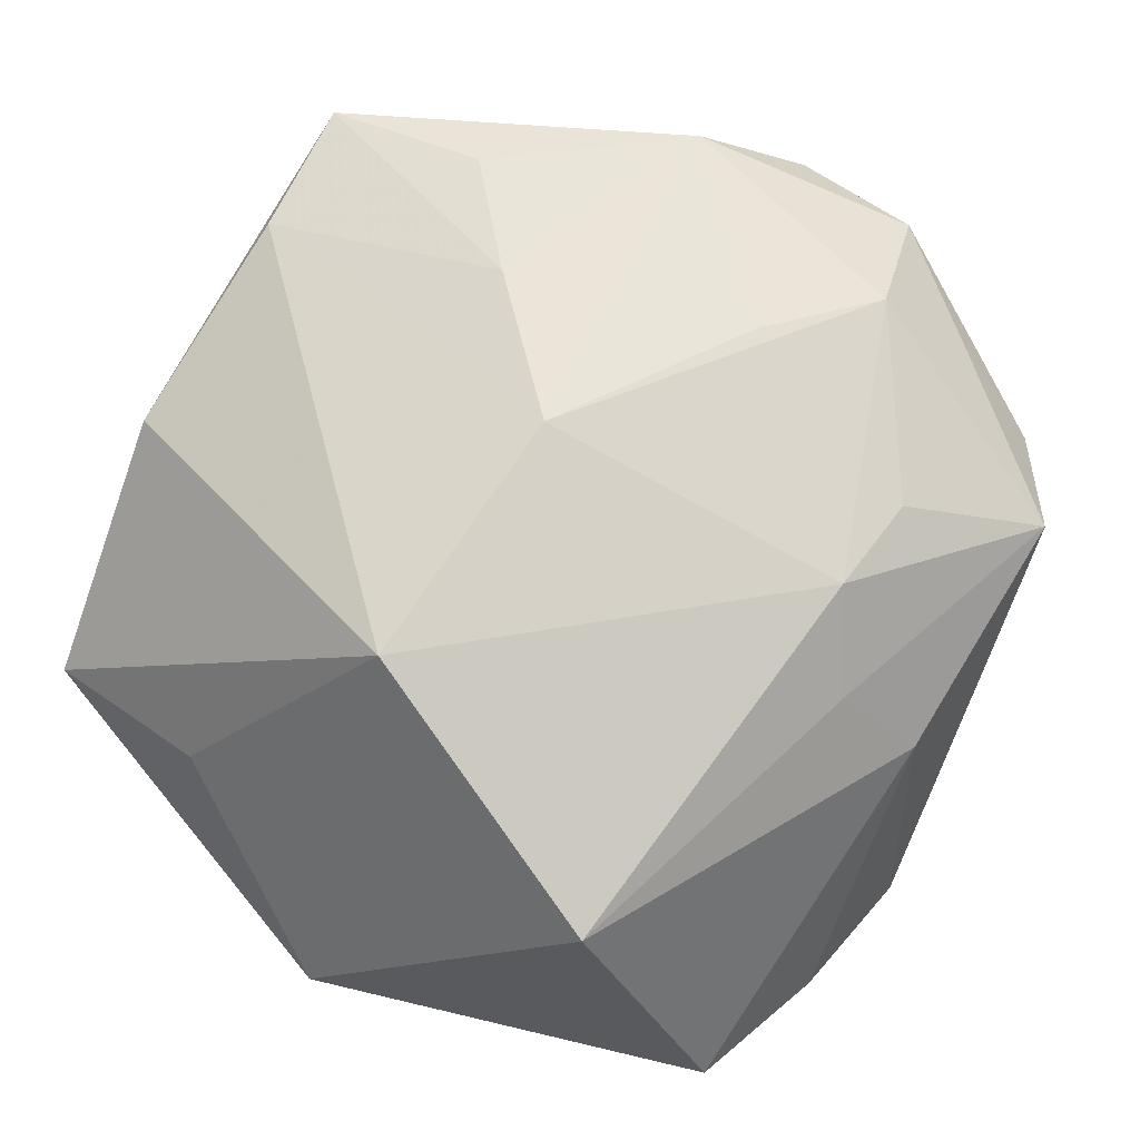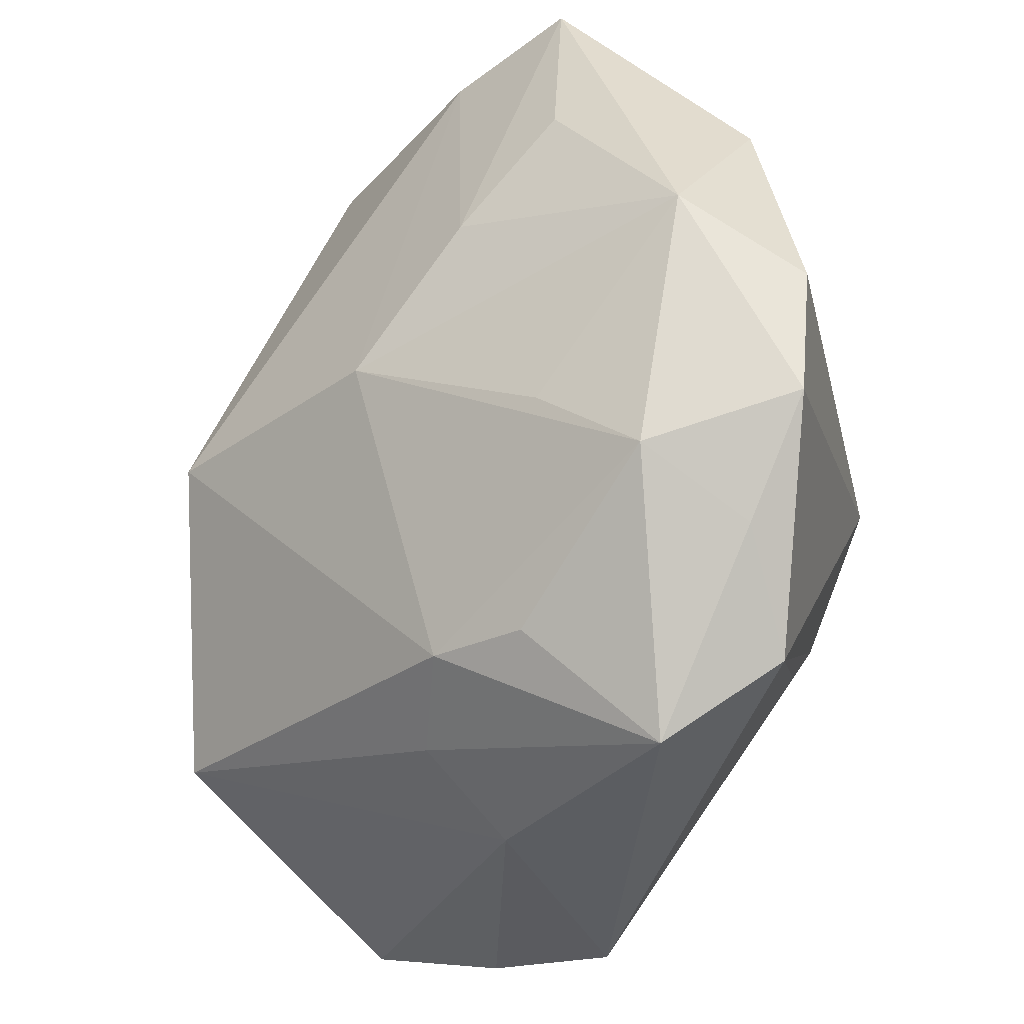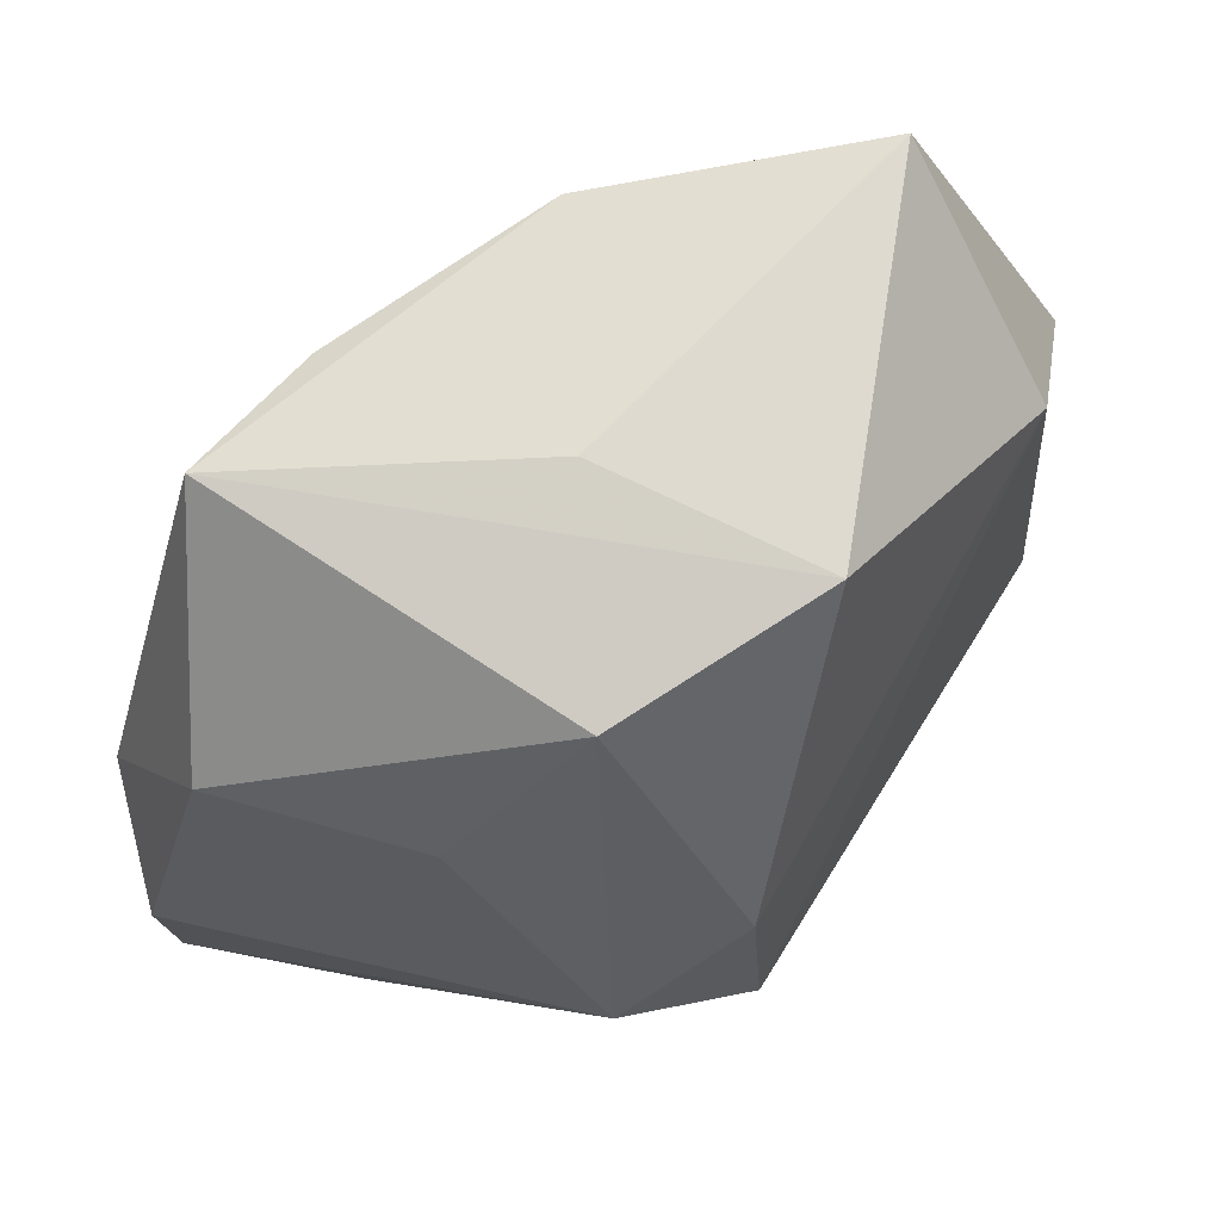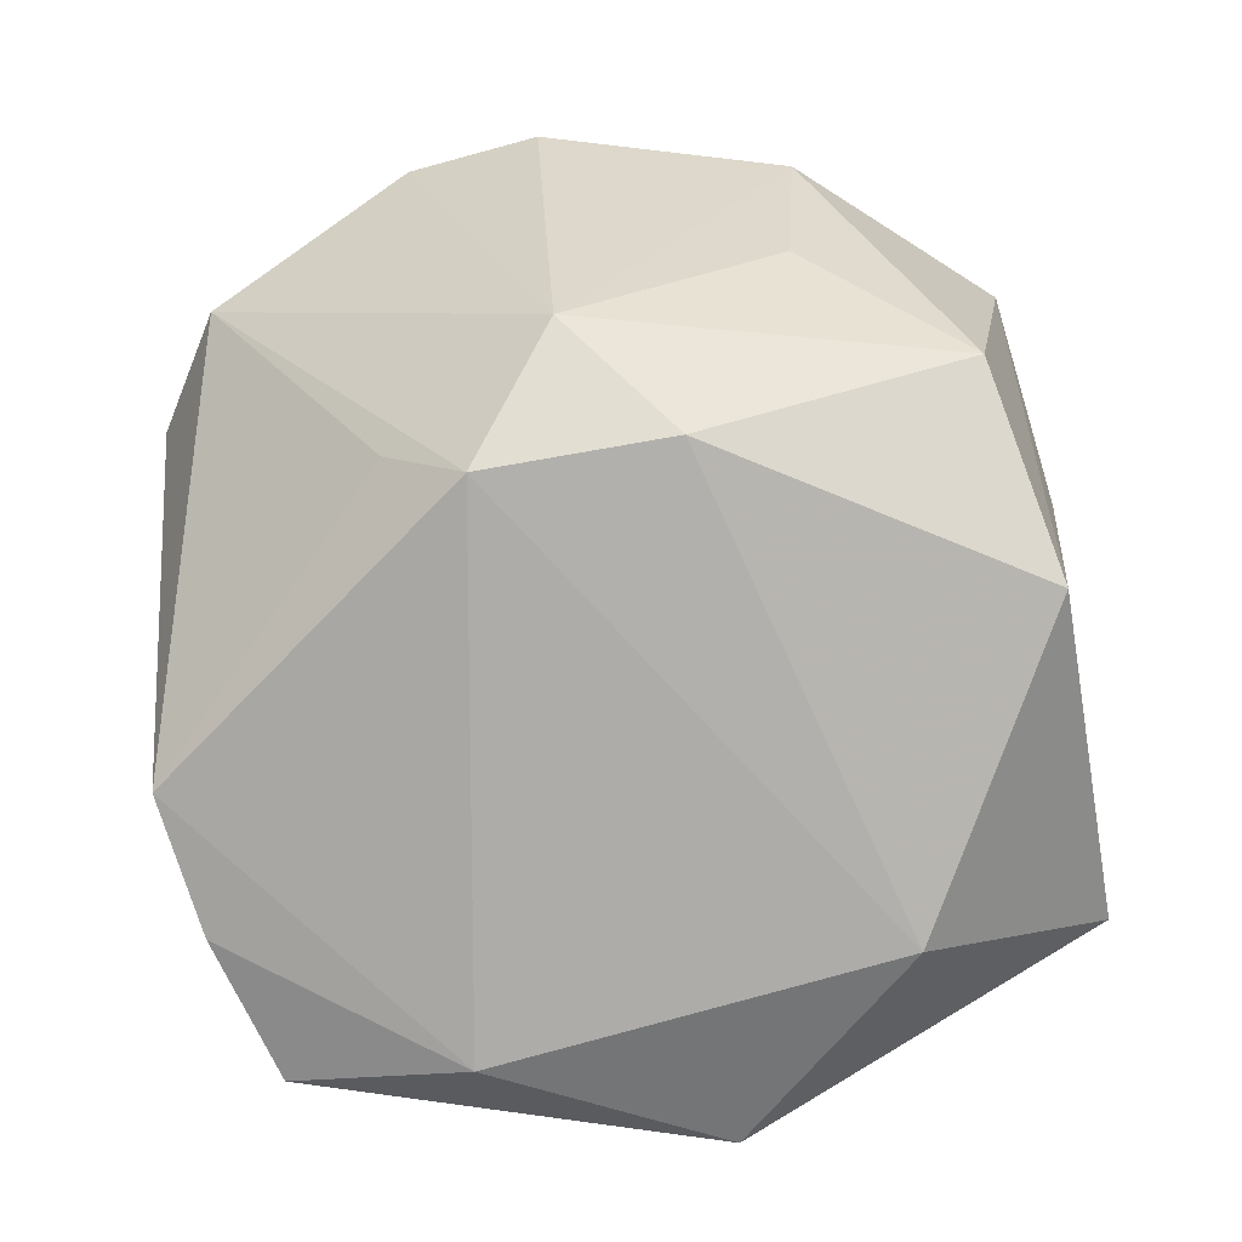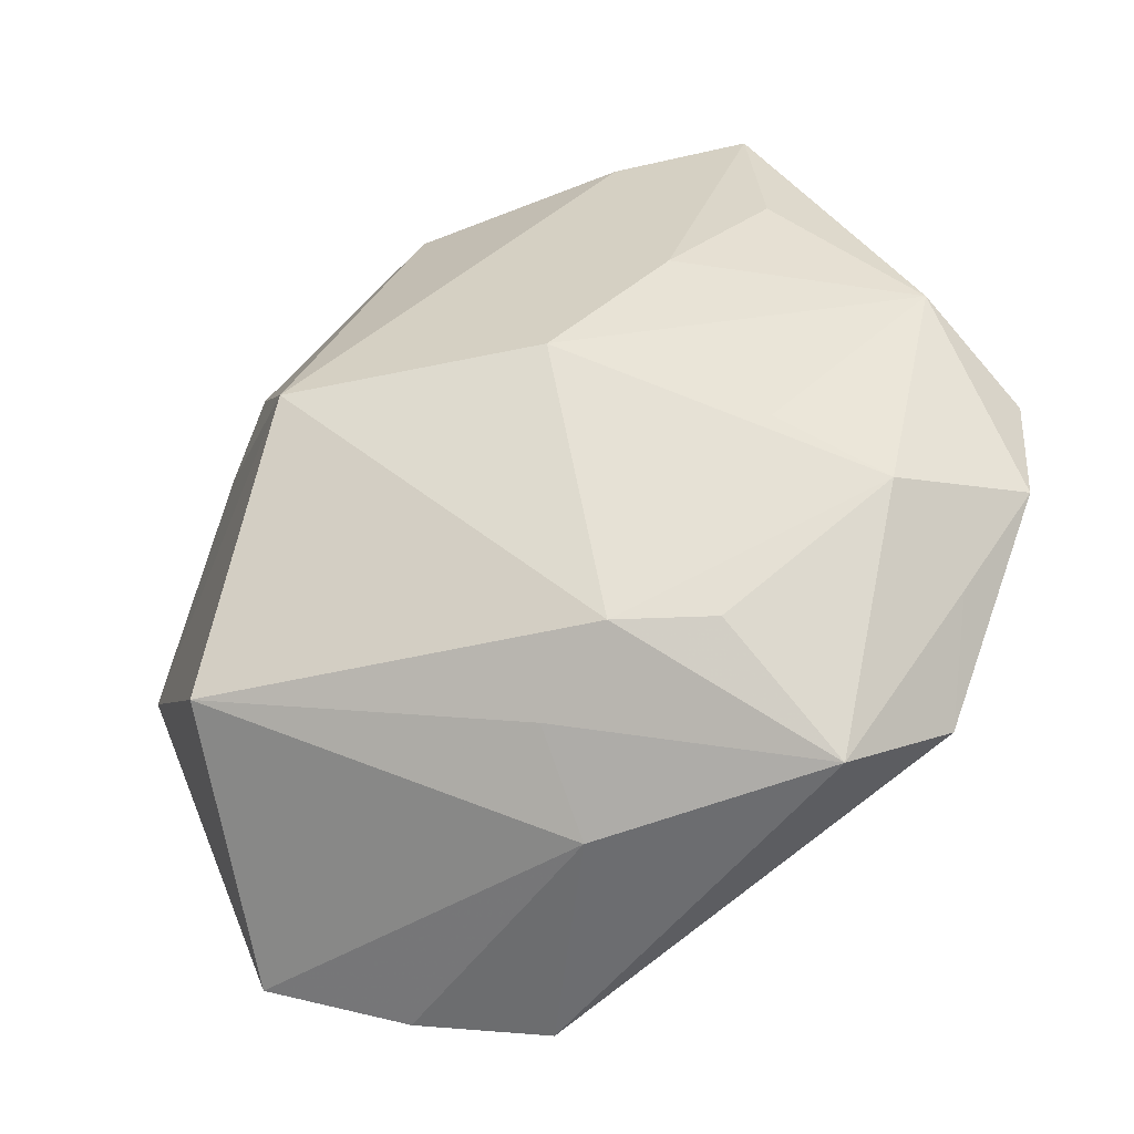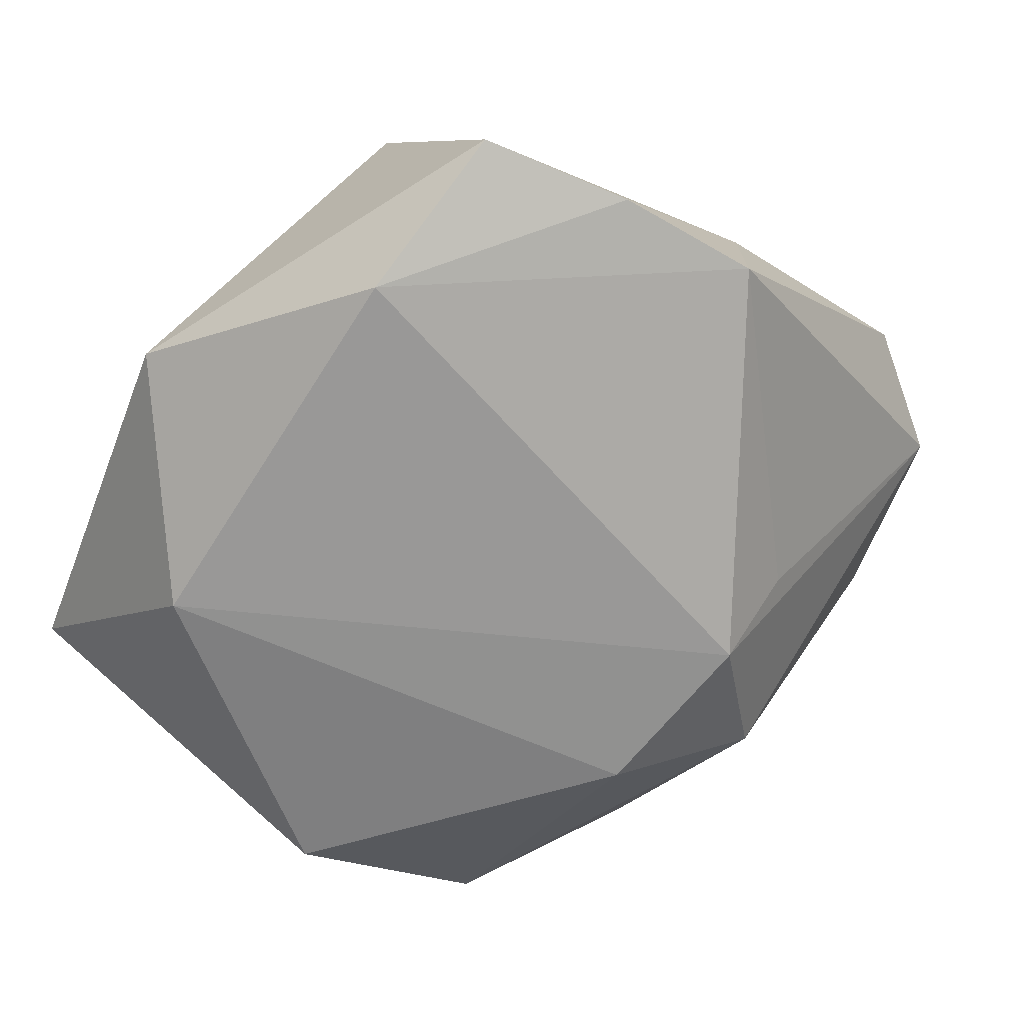
<metadata>
{"format":"obj","ext":"obj","renderer":"f3d","projection":"perspective","resolution":1024,"background":"white","views":[{"elev":57.5,"azim":-58.6,"up":"+Z"},{"elev":-35.6,"azim":31.5,"up":"+Y"},{"elev":67.9,"azim":120.9,"up":"+Y"},{"elev":-76.5,"azim":98.8,"up":"+Z"},{"elev":40.3,"azim":-2.7,"up":"+Z"},{"elev":-70.2,"azim":-38.7,"up":"+Z"}]}
</metadata>
<code>
v 0.02907 0.01612 0.01332
v 0.01658 0.01727 0.02213
v -0.02084 0.01597 -0.01945
v 0.008146 0.009827 0.02238
v -0.02779 0.01628 -0.003055
v 0.001518 -0.02318 0.01486
v -0.03439 0.001843 -0.01525
v 0.0257 -0.02726 0.006904
v 0.01595 -0.008603 -0.02048
v 0.03393 -0.002215 0.01623
v -0.02592 0.03029 -0.005078
v 0.01646 0.02614 -0.008003
v 0.02712 0.003732 0.0226
v 0.01711 -0.03265 0.00965
v 0.01619 0.03062 0.02017
v -0.02834 -0.01934 0.004977
v 0.02457 0.01444 -0.001561
v 0.01606 0.005463 -0.01945
v -0.02424 -0.0148 -0.02048
v -0.002648 -0.03302 -0.01754
v 0.03284 -0.01218 0.0161
v -0.02182 0.001313 0.01681
v 0.009341 -0.02388 0.0155
v -0.00329 -0.02641 0.008327
v 0.02423 -0.001849 -0.01383
v -0.01326 -0.03137 -0.0177
v -0.0004792 -0.03168 0.001547
v -0.001667 7.983e-05 0.02178
v 0.003458 0.03062 0.001035
v 0.01683 -0.01449 -0.01445
v 0.005284 0.02949 0.01842
v 0.02696 -0.01996 0.0137
v 0.001487 0.02882 -0.01596
v 0.01415 -0.008662 0.02115
v 0.02207 -0.01526 0.02038
v -0.02437 -0.02812 -0.017
v -0.01108 0.03062 0.01097
f 37 11 22
f 15 13 1
f 1 13 10
f 22 7 16
f 16 7 36
f 31 37 22
f 15 37 31
f 22 28 31
f 20 8 14
f 15 33 29
f 29 33 11
f 29 37 15
f 11 37 29
f 4 28 13
f 15 31 4
f 4 31 28
f 10 13 21
f 13 35 21
f 13 28 34
f 34 35 13
f 28 35 34
f 22 11 5
f 5 7 22
f 11 7 5
f 11 33 3
f 3 7 11
f 33 18 3
f 3 18 9
f 27 16 36
f 27 20 14
f 26 27 36
f 20 27 26
f 9 8 30
f 30 20 9
f 8 20 30
f 9 18 25
f 25 1 10
f 17 1 25
f 10 21 25
f 25 8 9
f 25 21 8
f 12 18 33
f 12 1 17
f 12 33 15
f 17 25 12
f 12 25 18
f 15 1 12
f 2 13 15
f 15 4 2
f 2 4 13
f 14 8 32
f 8 21 32
f 32 35 14
f 32 21 35
f 36 7 19
f 7 3 19
f 19 26 36
f 19 3 9
f 9 20 19
f 20 26 19
f 24 27 14
f 16 27 24
f 6 35 28
f 6 28 22
f 22 16 6
f 6 24 14
f 16 24 6
f 14 35 23
f 23 6 14
f 35 6 23

</code>
